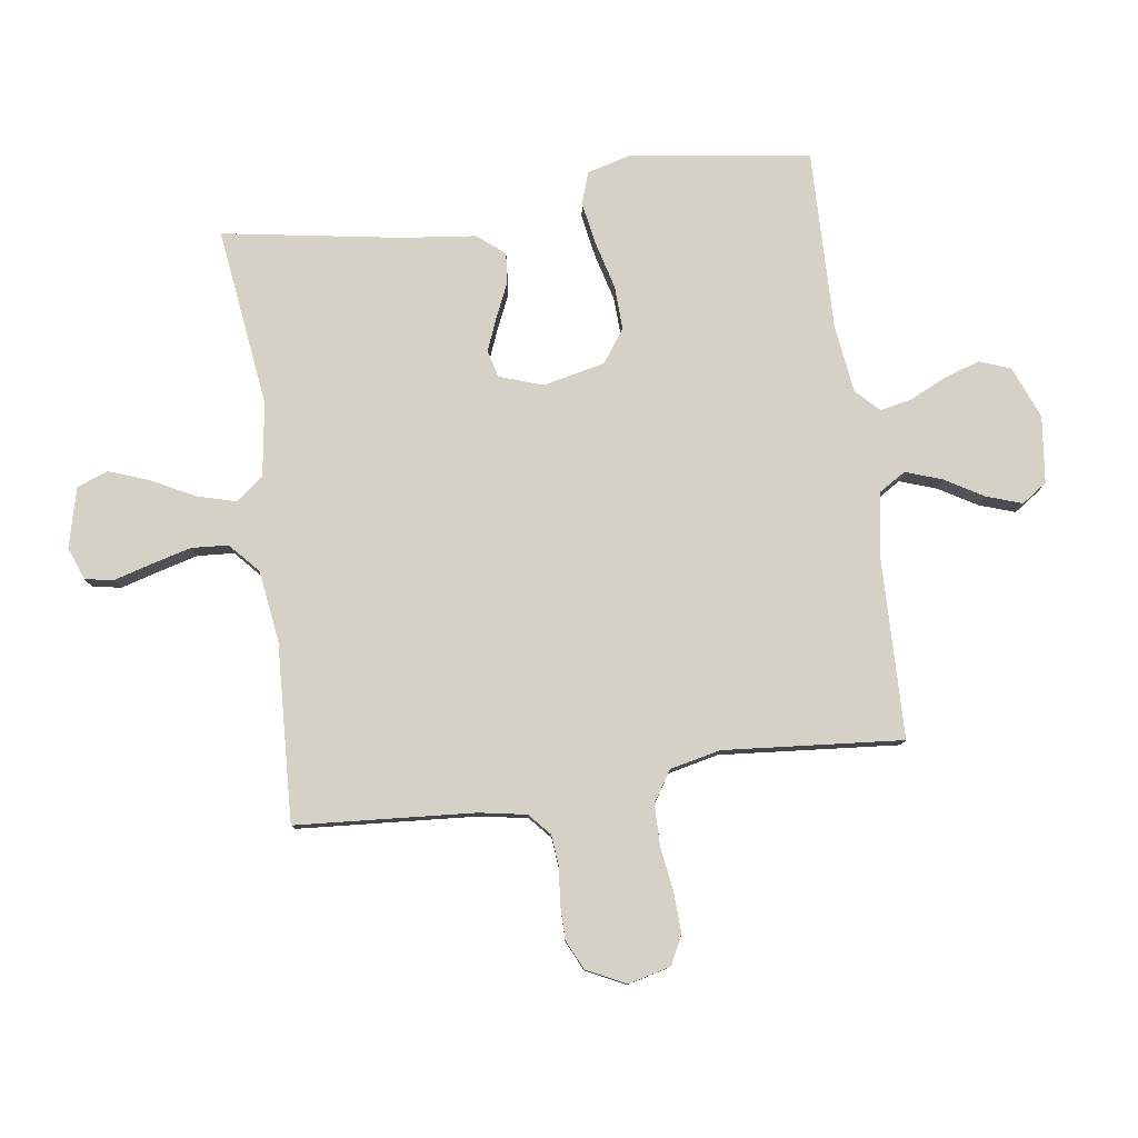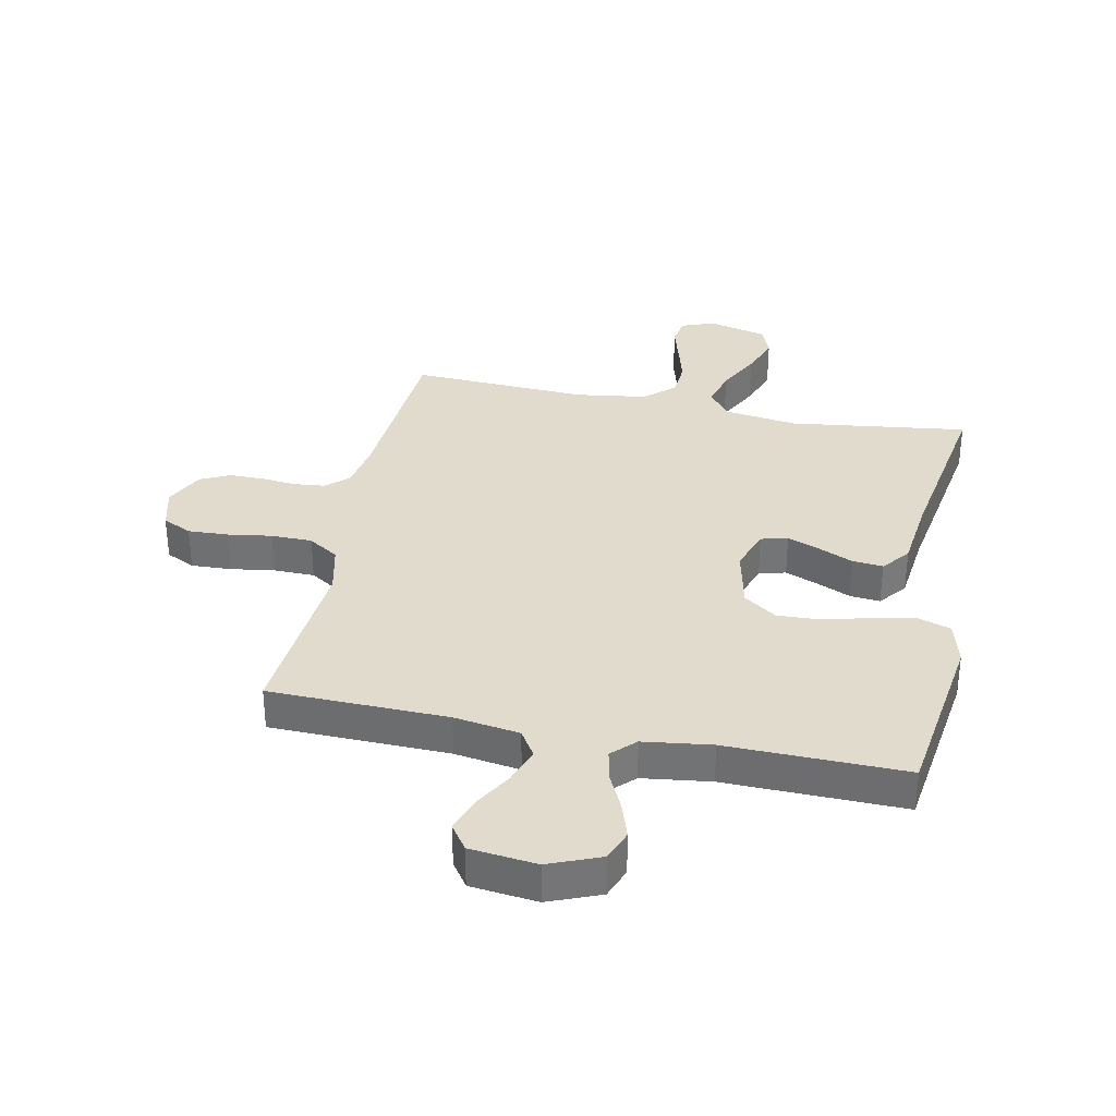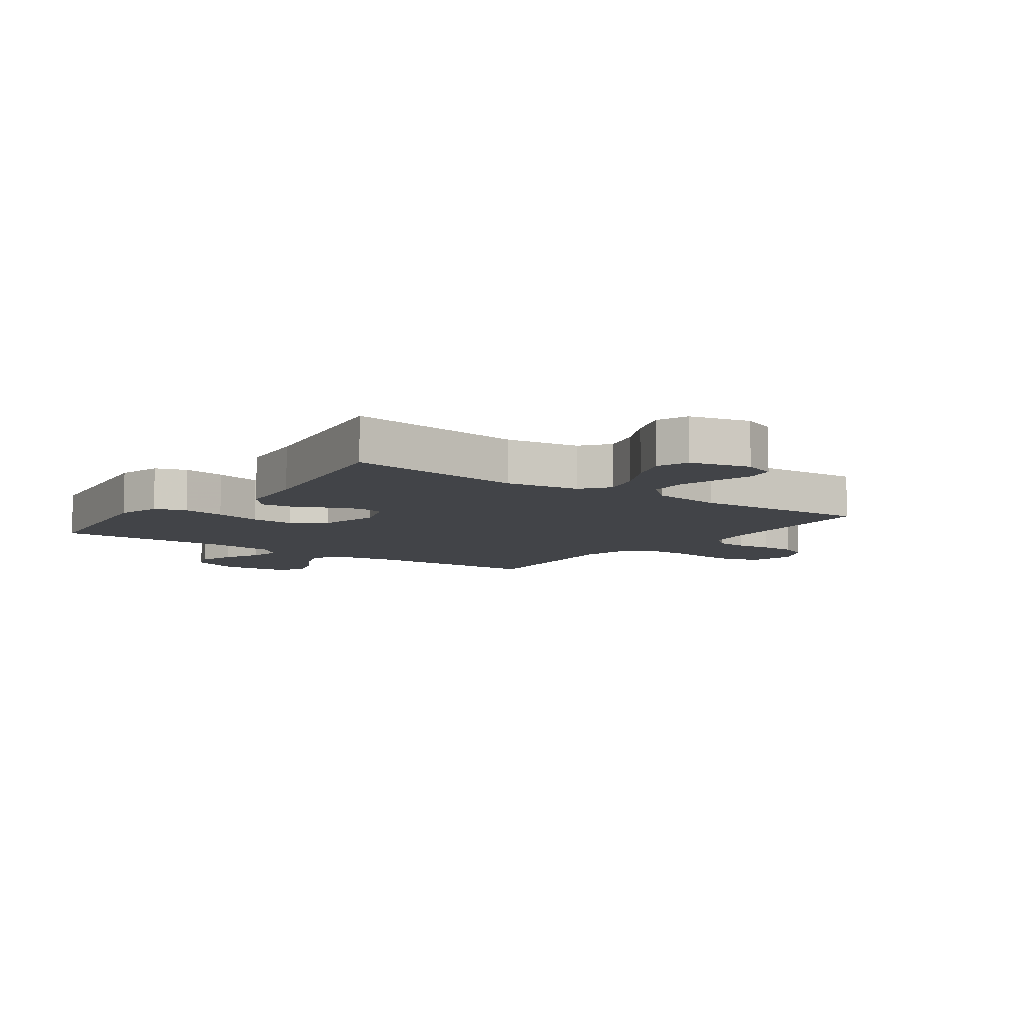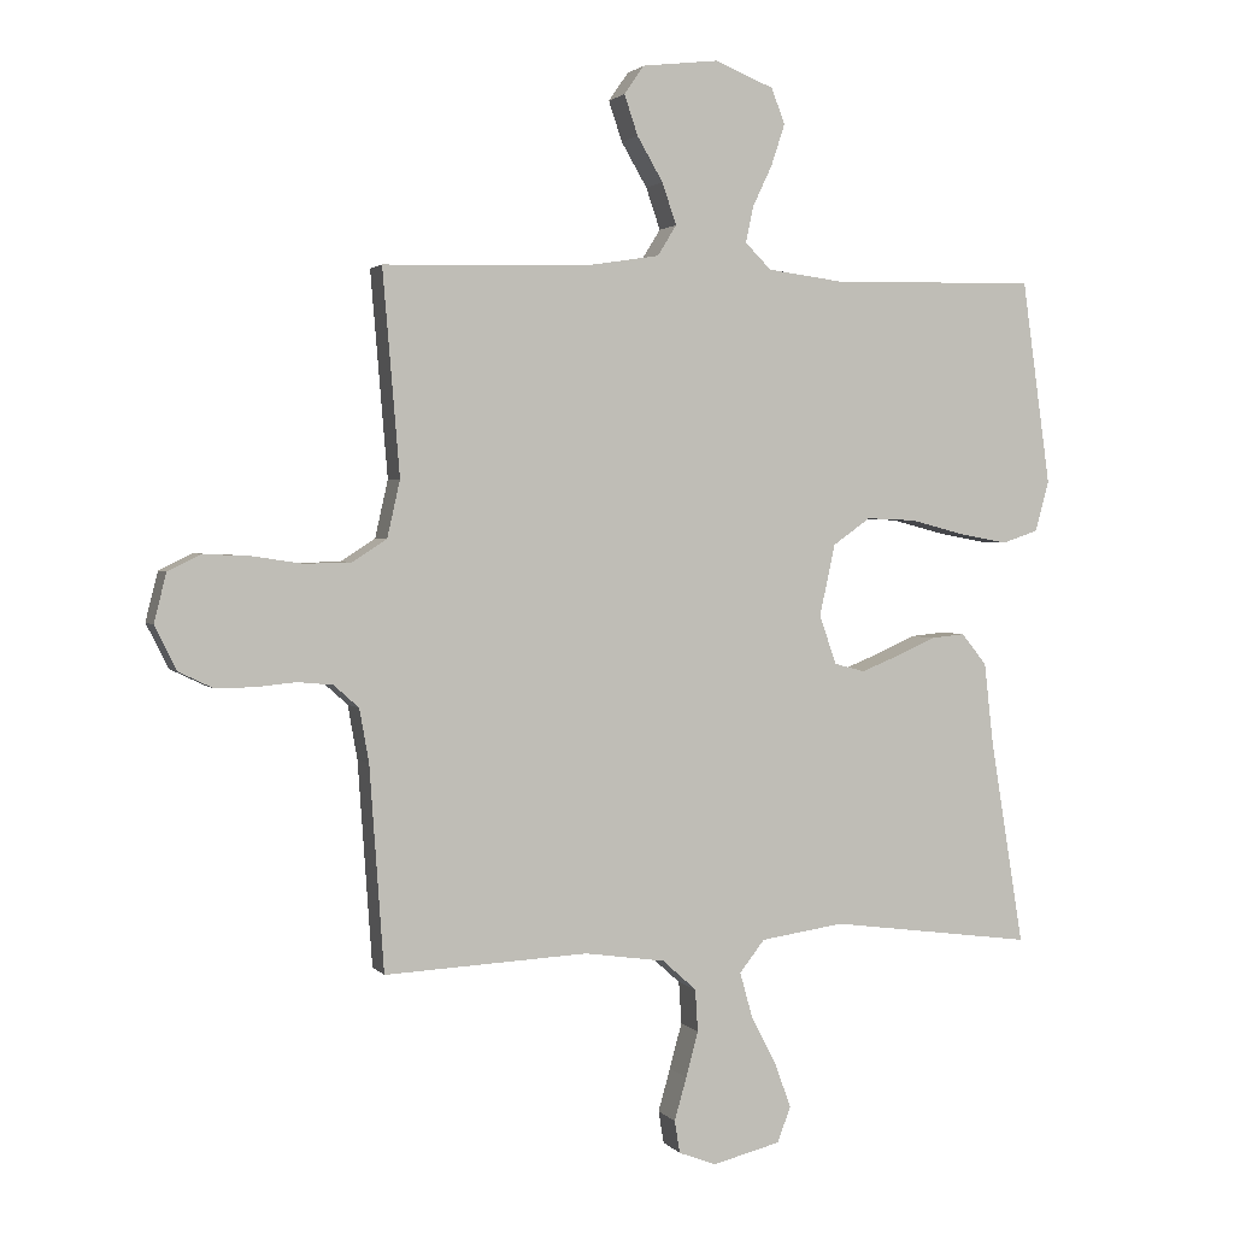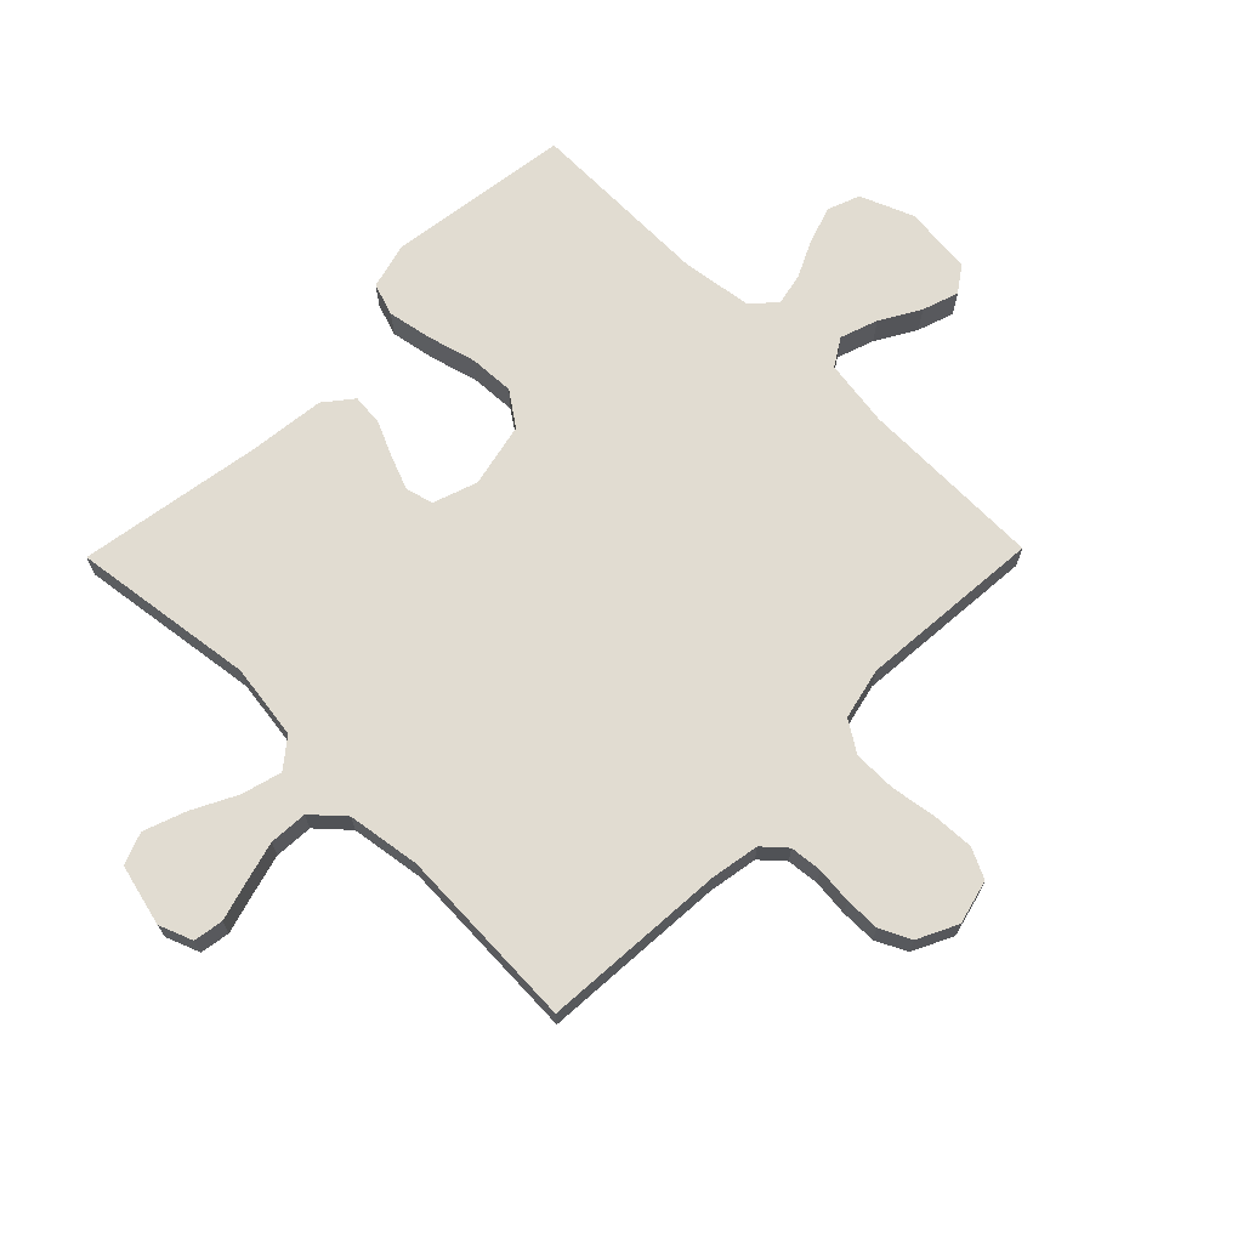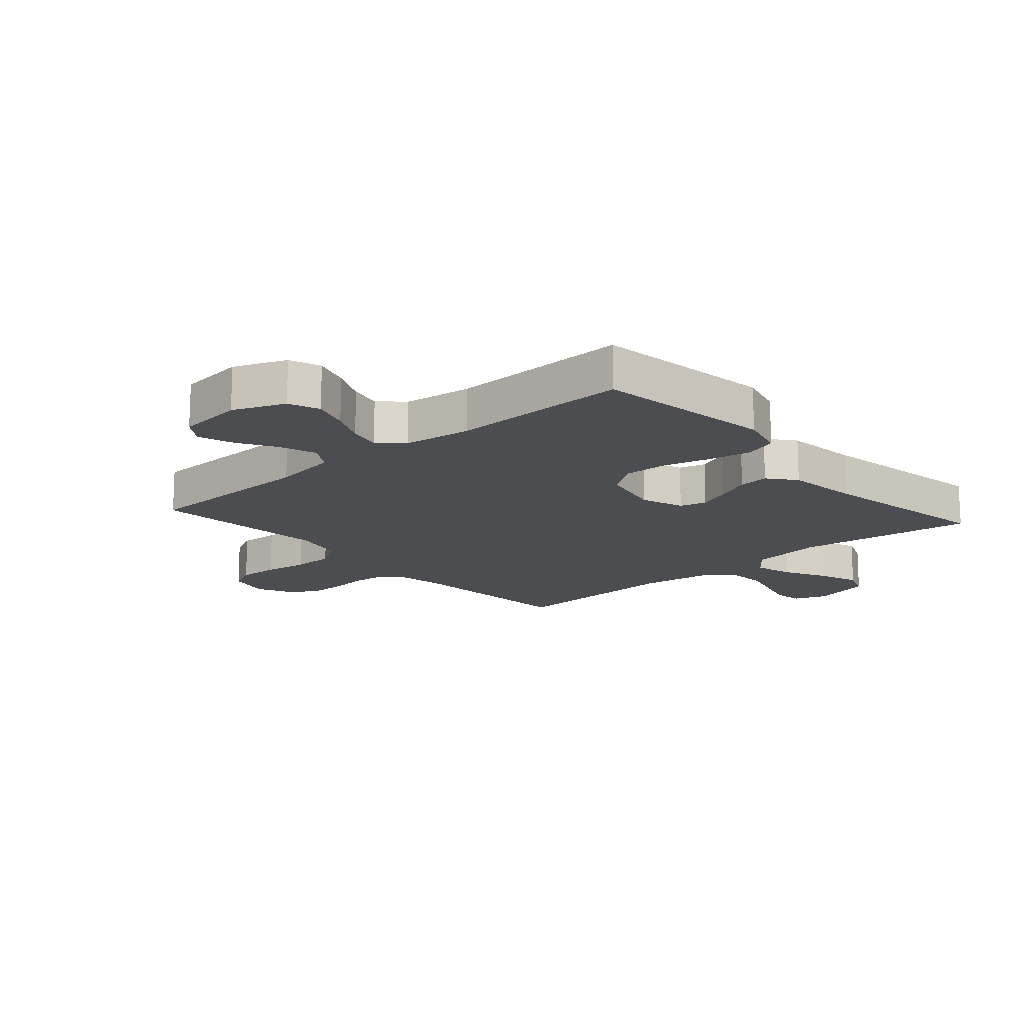
<metadata>
{"format":"obj","ext":"obj","renderer":"f3d","projection":"perspective","resolution":1024,"background":"white","views":[{"elev":79.5,"azim":-97.9,"up":"+Y"},{"elev":33.8,"azim":11.5,"up":"+Y"},{"elev":-8.0,"azim":144.2,"up":"+Y"},{"elev":2.2,"azim":-18.9,"up":"+Z"},{"elev":69.0,"azim":-135.6,"up":"+Y"},{"elev":-15.7,"azim":41.4,"up":"+Y"}]}
</metadata>
<code>
v 0.5 0.07 0.5
v 0.542 0.07 0.2
v 0.522 0.07 0.125
v 0.469 0.07 0.107
v 0.397 0.07 0.12
v 0.317 0.07 0.141
v 0.244 0.07 0.144
v 0.189 0.07 0.105
v 0.166 0.07 0
v 0.191 0.07 -0.072
v 0.236 0.07 -0.084
v 0.291 0.07 -0.062
v 0.349 0.07 -0.036
v 0.4 0.07 -0.031
v 0.437 0.07 -0.077
v 0.451 0.07 -0.2
v 0.5 0.07 -0.5
v 0.2 0.07 -0.461
v 0.077 0.07 -0.479
v 0.04 0.07 -0.526
v 0.058 0.07 -0.591
v 0.095 0.07 -0.663
v 0.12 0.07 -0.731
v 0.1 0.07 -0.783
v 0 0.07 -0.808
v -0.055 0.07 -0.787
v -0.063 0.07 -0.739
v -0.045 0.07 -0.676
v -0.027 0.07 -0.609
v -0.031 0.07 -0.547
v -0.081 0.07 -0.502
v -0.2 0.07 -0.485
v -0.5 0.07 -0.5
v -0.521 0.07 -0.2
v -0.535 0.07 -0.121
v -0.572 0.07 -0.088
v -0.624 0.07 -0.083
v -0.683 0.07 -0.089
v -0.741 0.07 -0.089
v -0.791 0.07 -0.065
v -0.823 0.07 0
v -0.805 0.07 0.072
v -0.756 0.07 0.096
v -0.688 0.07 0.093
v -0.614 0.07 0.082
v -0.545 0.07 0.083
v -0.494 0.07 0.116
v -0.475 0.07 0.2
v -0.5 0.07 0.5
v -0.2 0.07 0.507
v -0.09 0.07 0.524
v -0.062 0.07 0.569
v -0.083 0.07 0.63
v -0.121 0.07 0.695
v -0.141 0.07 0.754
v -0.112 0.07 0.796
v 0 0.07 0.809
v 0.087 0.07 0.774
v 0.107 0.07 0.722
v 0.087 0.07 0.661
v 0.058 0.07 0.6
v 0.047 0.07 0.547
v 0.085 0.07 0.509
v 0.2 0.07 0.494
v 0.5 0 0.5
v 0.542 0 0.2
v 0.522 0 0.125
v 0.469 0 0.107
v 0.397 0 0.12
v 0.317 0 0.141
v 0.244 0 0.144
v 0.189 0 0.105
v 0.166 0 0
v 0.191 0 -0.072
v 0.236 0 -0.084
v 0.291 0 -0.062
v 0.349 0 -0.036
v 0.4 0 -0.031
v 0.437 0 -0.077
v 0.451 0 -0.2
v 0.5 0 -0.5
v 0.2 0 -0.461
v 0.077 0 -0.479
v 0.04 0 -0.526
v 0.058 0 -0.591
v 0.095 0 -0.663
v 0.12 0 -0.731
v 0.1 0 -0.783
v 0 0 -0.808
v -0.055 0 -0.787
v -0.063 0 -0.739
v -0.045 0 -0.676
v -0.027 0 -0.609
v -0.031 0 -0.547
v -0.081 0 -0.502
v -0.2 0 -0.485
v -0.5 0 -0.5
v -0.521 0 -0.2
v -0.535 0 -0.121
v -0.572 0 -0.088
v -0.624 0 -0.083
v -0.683 0 -0.089
v -0.741 0 -0.089
v -0.791 0 -0.065
v -0.823 0 0
v -0.805 0 0.072
v -0.756 0 0.096
v -0.688 0 0.093
v -0.614 0 0.082
v -0.545 0 0.083
v -0.494 0 0.116
v -0.475 0 0.2
v -0.5 0 0.5
v -0.2 0 0.507
v -0.09 0 0.524
v -0.062 0 0.569
v -0.083 0 0.63
v -0.121 0 0.695
v -0.141 0 0.754
v -0.112 0 0.796
v 0 0 0.809
v 0.087 0 0.774
v 0.107 0 0.722
v 0.087 0 0.661
v 0.058 0 0.6
v 0.047 0 0.547
v 0.085 0 0.509
v 0.2 0 0.494
f 59 60 61
f 58 59 61
f 57 58 61
f 56 57 61
f 55 56 61
f 54 55 61
f 53 54 61
f 52 53 61 62
f 51 52 62 63
f 48 49 50
f 51 63 64
f 50 51 64
f 48 50 64
f 47 48 64
f 43 44 45
f 42 43 45
f 41 42 45
f 40 41 45
f 39 40 45
f 38 39 45
f 37 38 45
f 36 37 45 46
f 47 64 1
f 46 47 1
f 36 46 1
f 35 36 1
f 26 27 28
f 25 26 28
f 24 25 28
f 23 24 28
f 22 23 28
f 21 22 28
f 20 21 28 29
f 19 20 29 30
f 16 17 18
f 16 18 19
f 15 16 19
f 14 15 19
f 13 14 19
f 12 13 19
f 19 30 31
f 12 19 31
f 11 12 31
f 4 5 6
f 3 4 6
f 2 3 6
f 1 2 6
f 1 6 7
f 1 7 8
f 35 1 8
f 34 35 8
f 10 11 31 32
f 32 33 34
f 10 32 34
f 9 10 34
f 8 9 34
f 125 124 123
f 125 123 122
f 125 122 121
f 125 121 120
f 125 120 119
f 125 119 118
f 125 118 117
f 126 125 117 116
f 127 126 116 115
f 114 113 112
f 128 127 115
f 128 115 114
f 128 114 112
f 128 112 111
f 109 108 107
f 109 107 106
f 109 106 105
f 109 105 104
f 109 104 103
f 109 103 102
f 109 102 101
f 110 109 101 100
f 65 128 111
f 65 111 110
f 65 110 100
f 65 100 99
f 92 91 90
f 92 90 89
f 92 89 88
f 92 88 87
f 92 87 86
f 92 86 85
f 93 92 85 84
f 94 93 84 83
f 82 81 80
f 83 82 80
f 83 80 79
f 83 79 78
f 83 78 77
f 83 77 76
f 95 94 83
f 95 83 76
f 95 76 75
f 70 69 68
f 70 68 67
f 70 67 66
f 70 66 65
f 71 70 65
f 72 71 65
f 72 65 99
f 72 99 98
f 96 95 75 74
f 98 97 96
f 98 96 74
f 98 74 73
f 98 73 72
f 1 65 66 2
f 2 66 67 3
f 3 67 68 4
f 4 68 69 5
f 5 69 70 6
f 6 70 71 7
f 7 71 72 8
f 8 72 73 9
f 9 73 74 10
f 10 74 75 11
f 11 75 76 12
f 12 76 77 13
f 13 77 78 14
f 14 78 79 15
f 15 79 80 16
f 16 80 81 17
f 17 81 82 18
f 18 82 83 19
f 19 83 84 20
f 20 84 85 21
f 21 85 86 22
f 22 86 87 23
f 23 87 88 24
f 24 88 89 25
f 25 89 90 26
f 26 90 91 27
f 27 91 92 28
f 28 92 93 29
f 29 93 94 30
f 30 94 95 31
f 31 95 96 32
f 32 96 97 33
f 33 97 98 34
f 34 98 99 35
f 35 99 100 36
f 36 100 101 37
f 37 101 102 38
f 38 102 103 39
f 39 103 104 40
f 40 104 105 41
f 41 105 106 42
f 42 106 107 43
f 43 107 108 44
f 44 108 109 45
f 45 109 110 46
f 46 110 111 47
f 47 111 112 48
f 48 112 113 49
f 49 113 114 50
f 50 114 115 51
f 51 115 116 52
f 52 116 117 53
f 53 117 118 54
f 54 118 119 55
f 55 119 120 56
f 56 120 121 57
f 57 121 122 58
f 58 122 123 59
f 59 123 124 60
f 60 124 125 61
f 61 125 126 62
f 62 126 127 63
f 63 127 128 64
f 64 128 65 1

</code>
